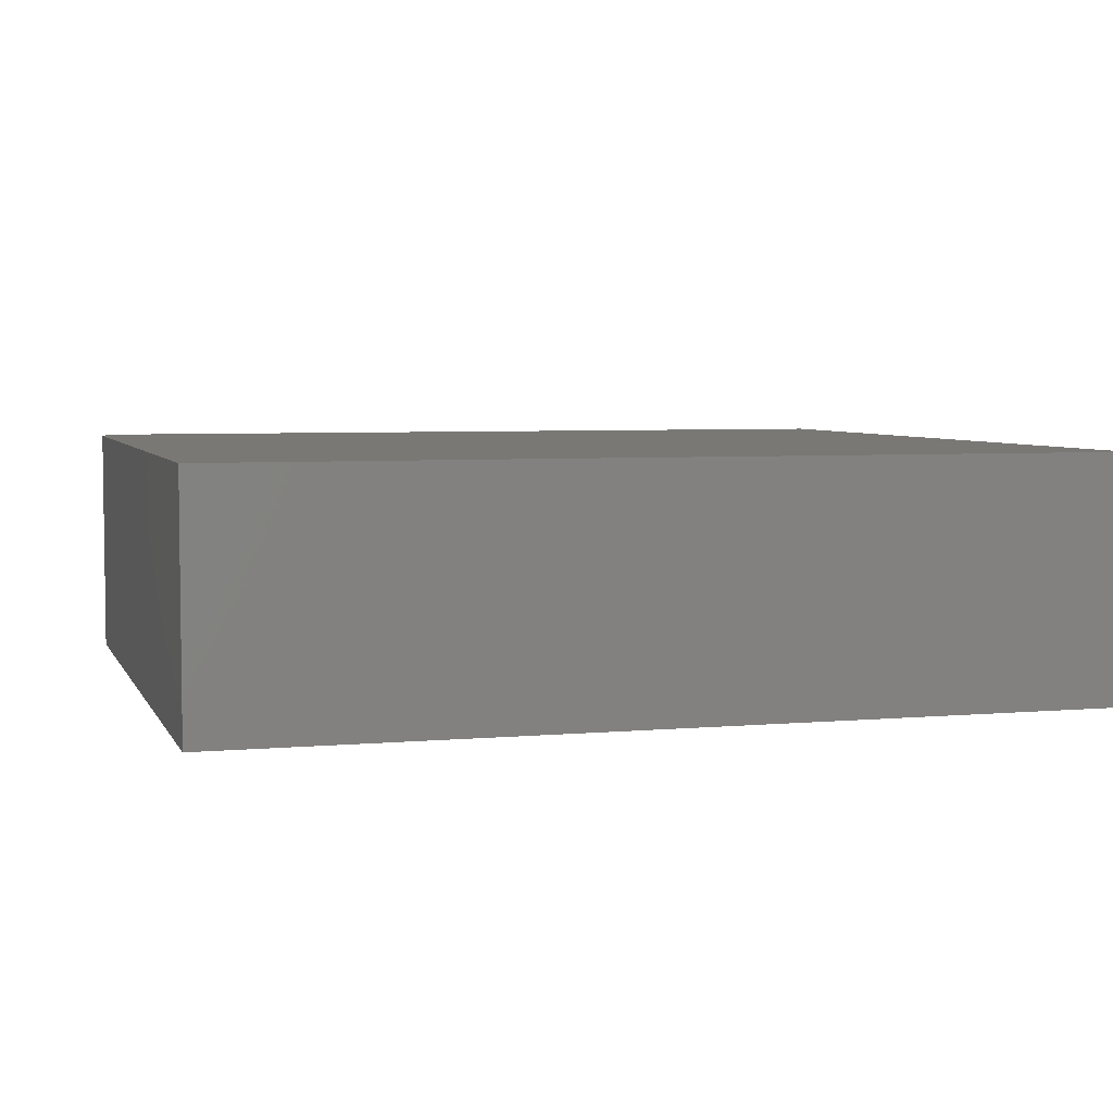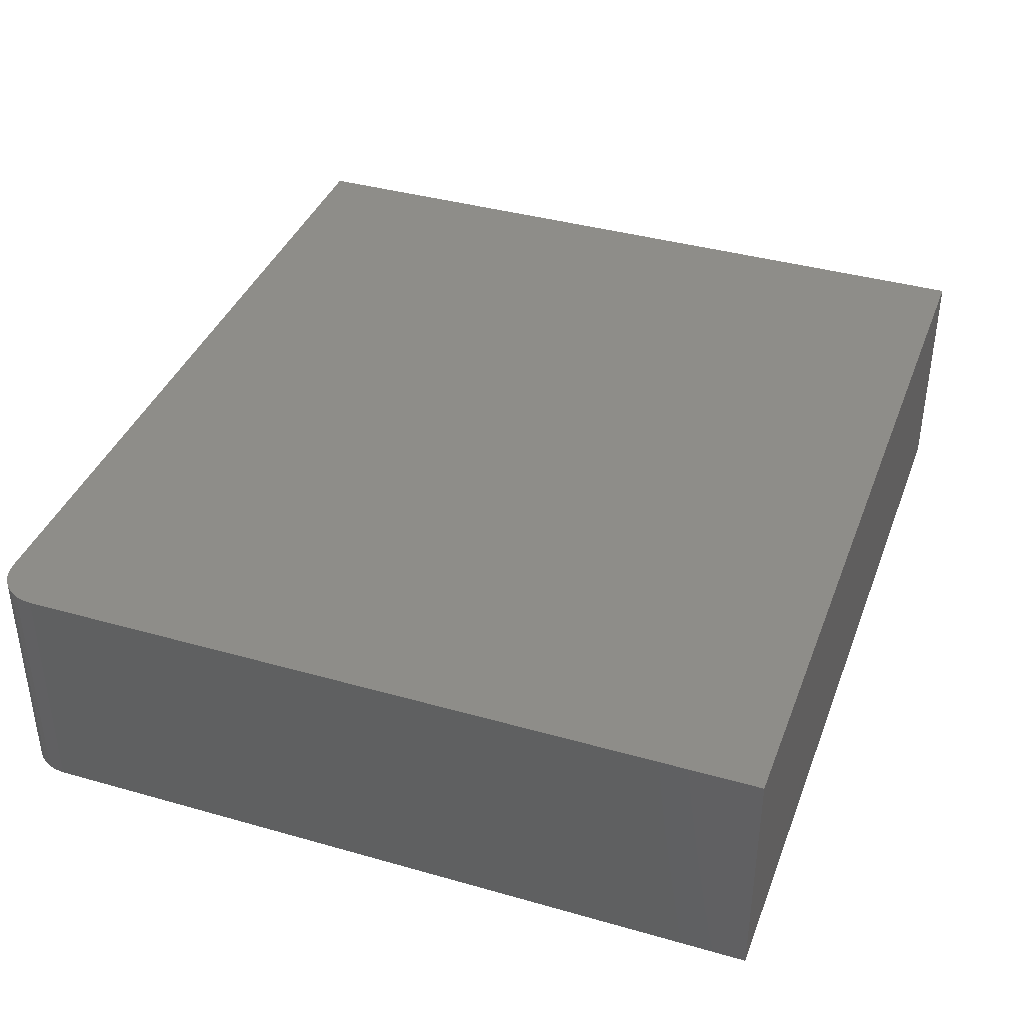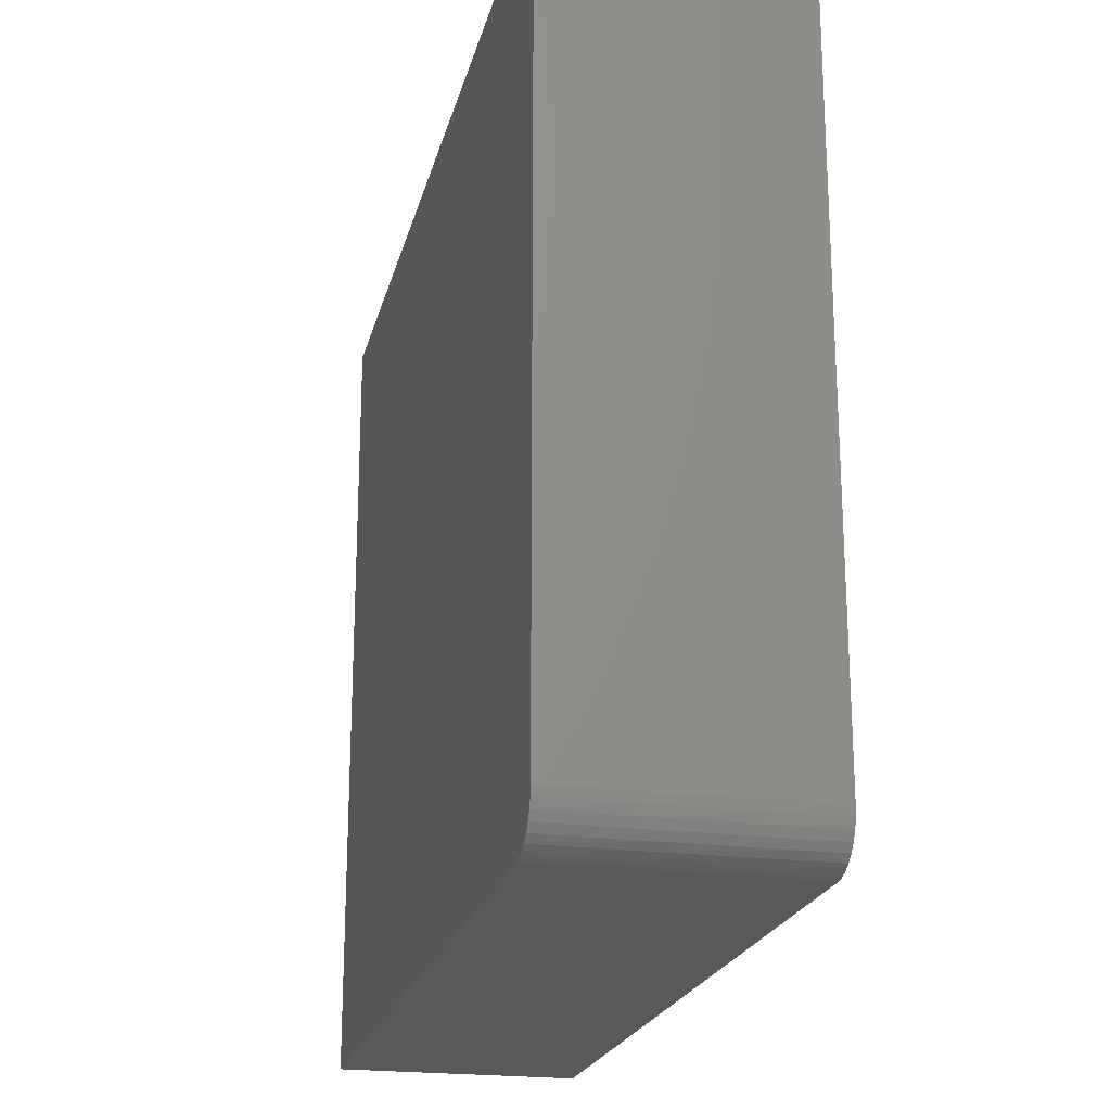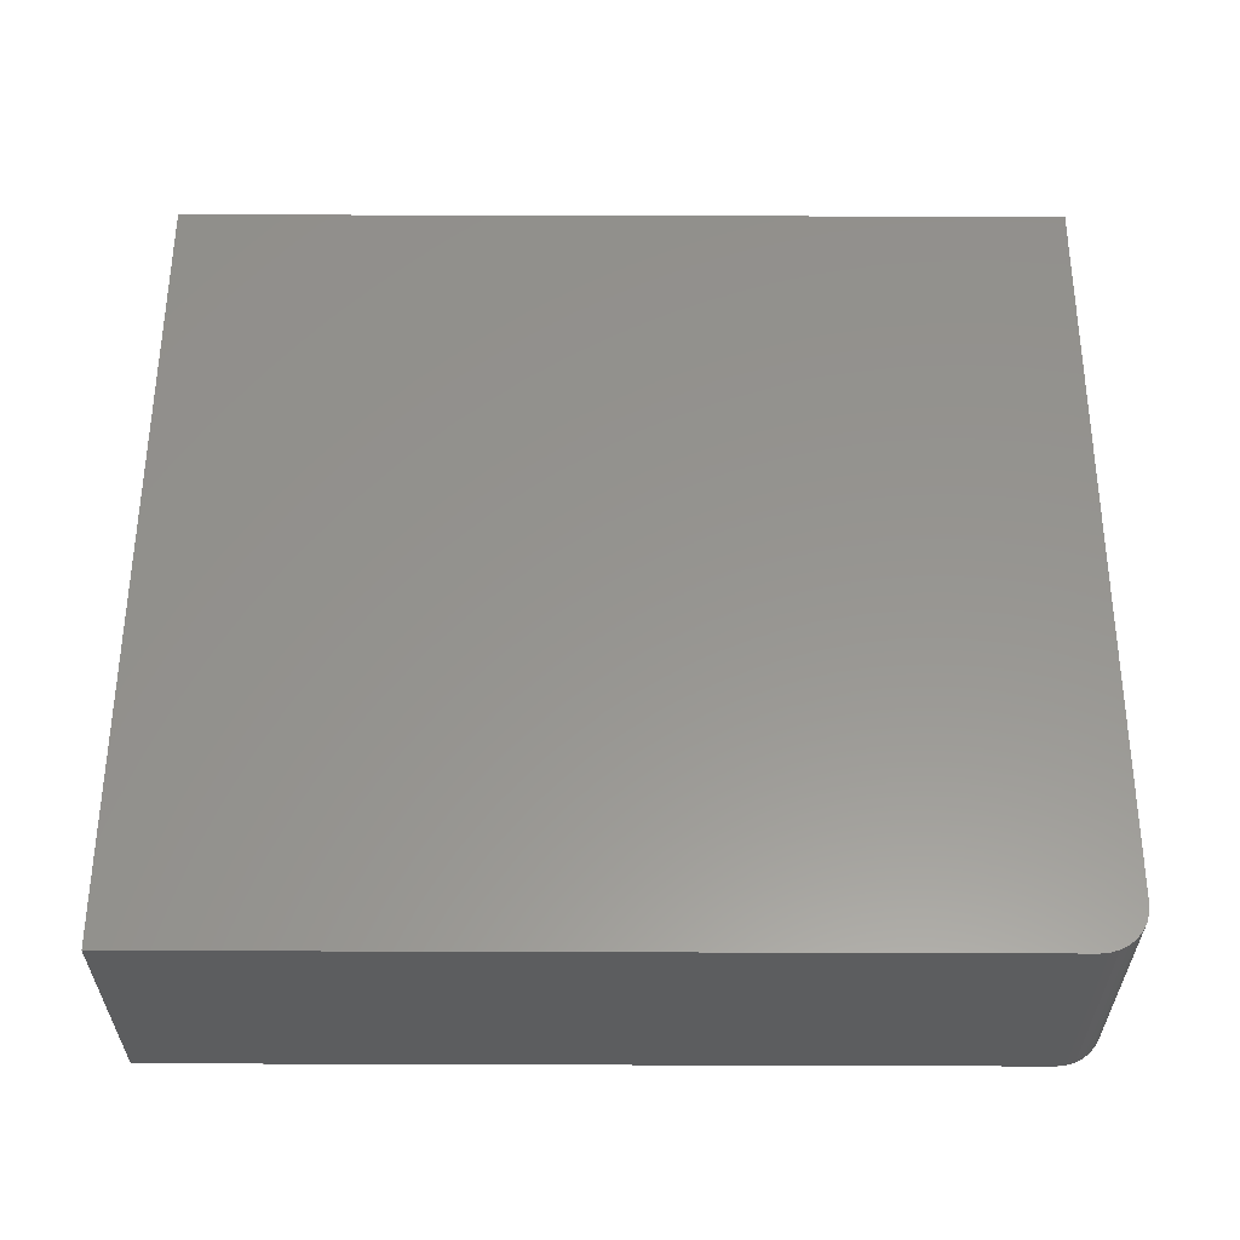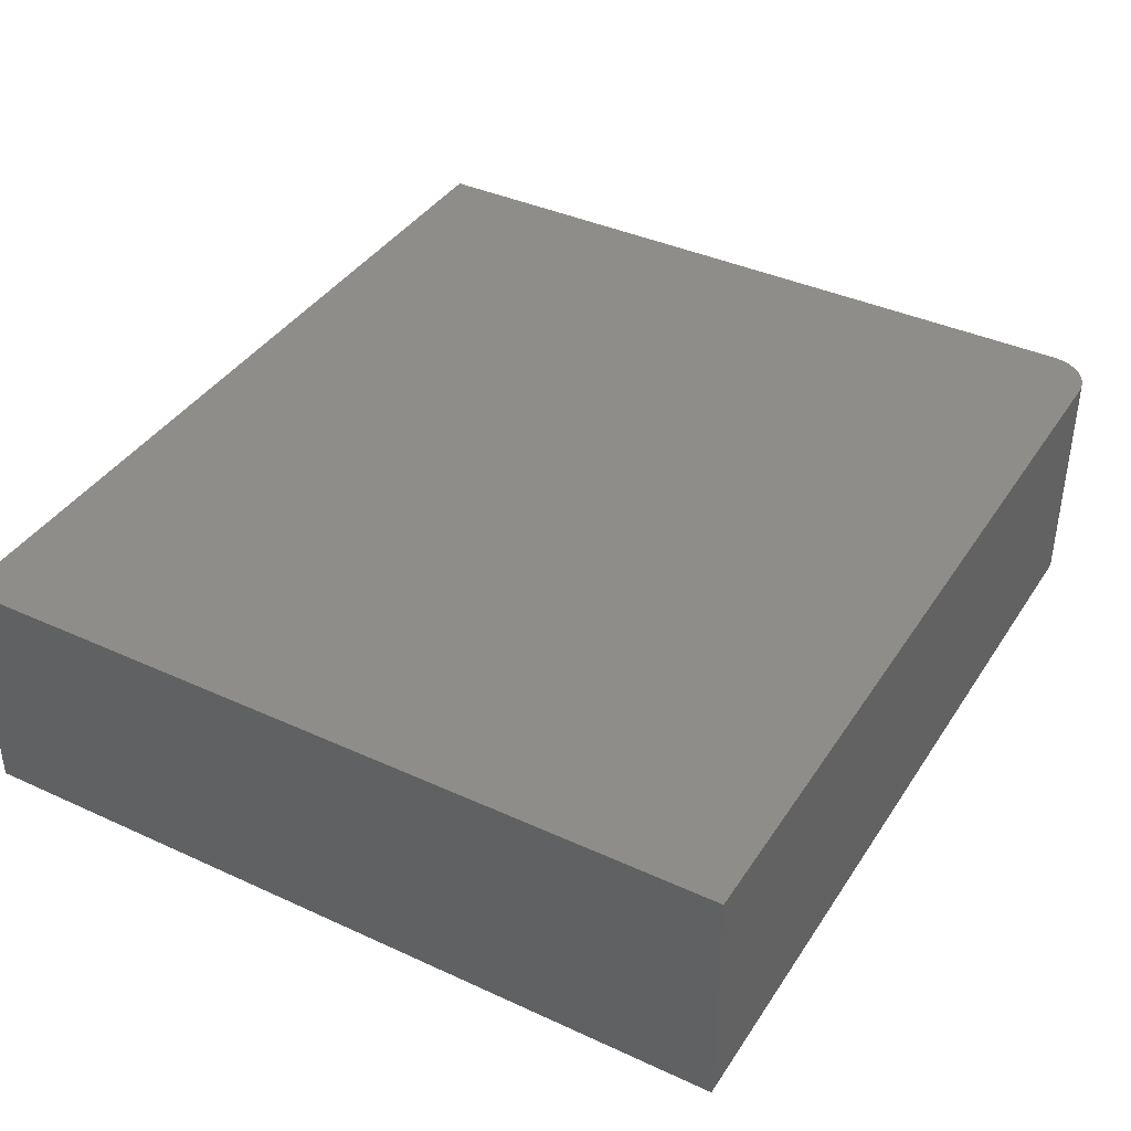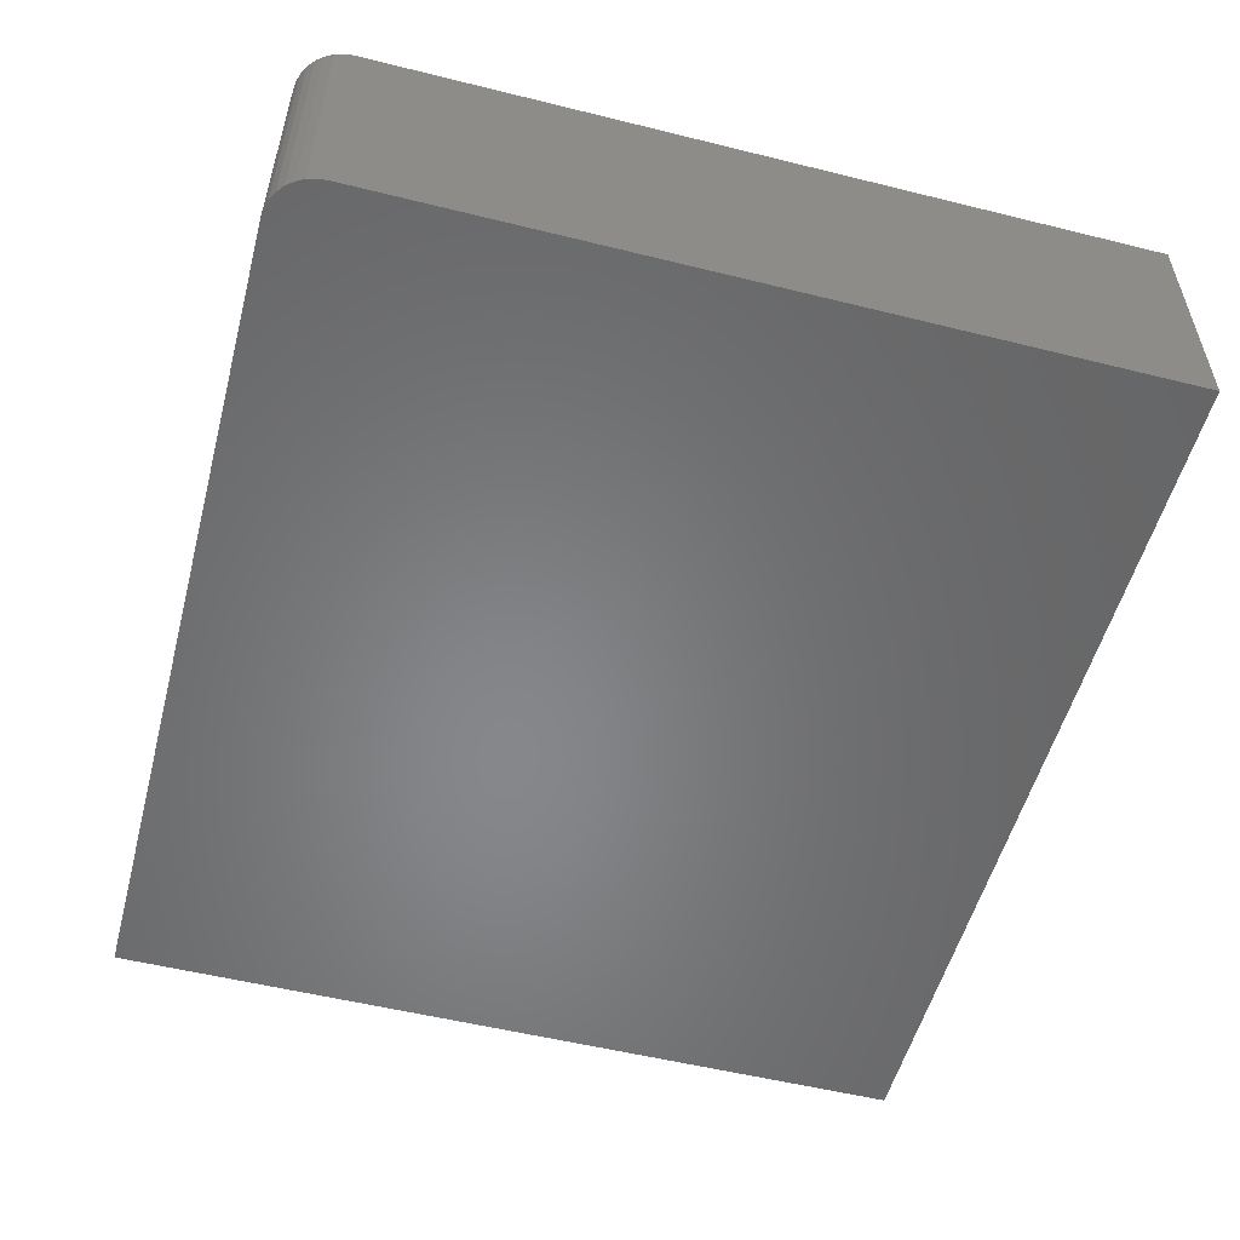
<metadata>
{"format":"stl","ext":"stl","renderer":"f3d","projection":"perspective","resolution":1024,"background":"white","views":[{"elev":4.9,"azim":163.8,"up":"+Z"},{"elev":38.7,"azim":109.7,"up":"+Z"},{"elev":-21.6,"azim":76.9,"up":"+Y"},{"elev":57.6,"azim":0.2,"up":"+Z"},{"elev":39.2,"azim":-60.2,"up":"+Z"},{"elev":-53.8,"azim":75.2,"up":"+Z"}]}
</metadata>
<code>
# stl→obj: 24 verts, 44 faces
v 0 -0.6797 0
v 0.7109 -0.6797 -4.353e-17
v 1.257e-17 -0.6797 0.2053
v 0.7109 -0.6797 0.2053
v 0.7386 -0.6682 0.2053
v 0.7259 -0.6767 0.2053
v 0.7326 -0.6731 0.2053
v 1.257e-17 0 0.2053
v 0.7186 -0.6789 0.2053
v 0.75 0 0.2053
v 0.7434 -0.6623 0.2053
v 0.747 -0.6556 0.2053
v 0.7492 -0.6482 0.2053
v 0.75 -0.6406 0.2053
v 0.75 0 -4.592e-17
v 0.75 -0.6406 -4.592e-17
v 0.7492 -0.6482 -4.588e-17
v 0.747 -0.6556 -4.574e-17
v 0.7434 -0.6623 -4.552e-17
v 0.7386 -0.6682 -4.522e-17
v 0.7326 -0.6731 -4.486e-17
v 0.7259 -0.6767 -4.445e-17
v 0.7186 -0.6789 -4.4e-17
v 0 0 0
f 1 2 3
f 3 2 4
f 5 6 7
f 8 3 4
f 8 4 9
f 8 9 10
f 9 6 5
f 9 5 11
f 9 11 12
f 9 12 13
f 9 13 14
f 9 14 10
f 15 10 16
f 16 10 14
f 16 17 18
f 15 16 18
f 15 18 19
f 15 19 20
f 15 20 21
f 15 21 22
f 15 22 23
f 15 23 2
f 15 2 1
f 15 1 24
f 16 14 17
f 17 14 13
f 17 13 18
f 18 13 12
f 18 12 19
f 19 12 11
f 19 11 20
f 20 11 5
f 20 5 21
f 21 5 7
f 21 7 22
f 22 7 6
f 22 6 23
f 23 6 9
f 23 9 2
f 2 9 4
f 24 8 15
f 15 8 10
f 8 24 3
f 3 24 1

</code>
